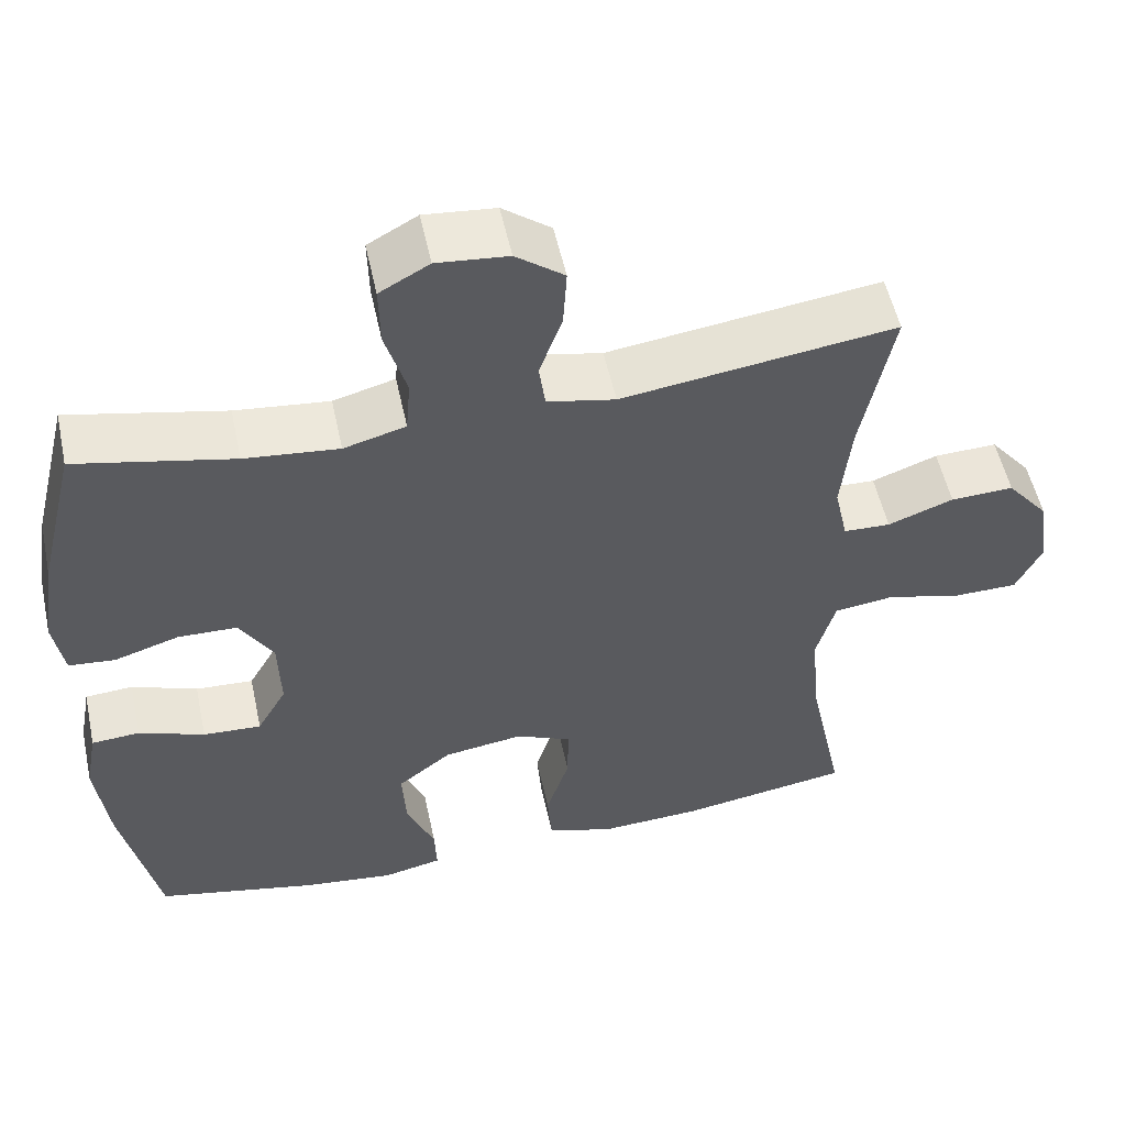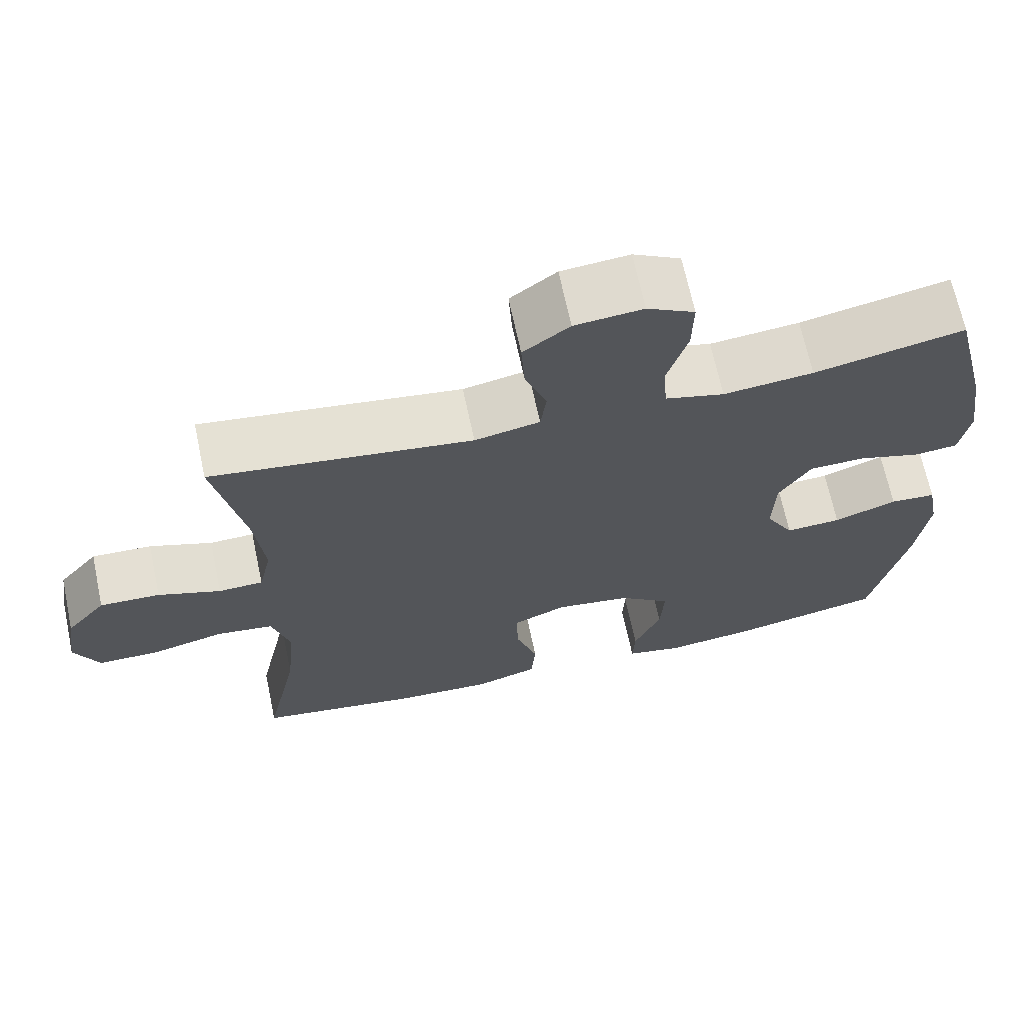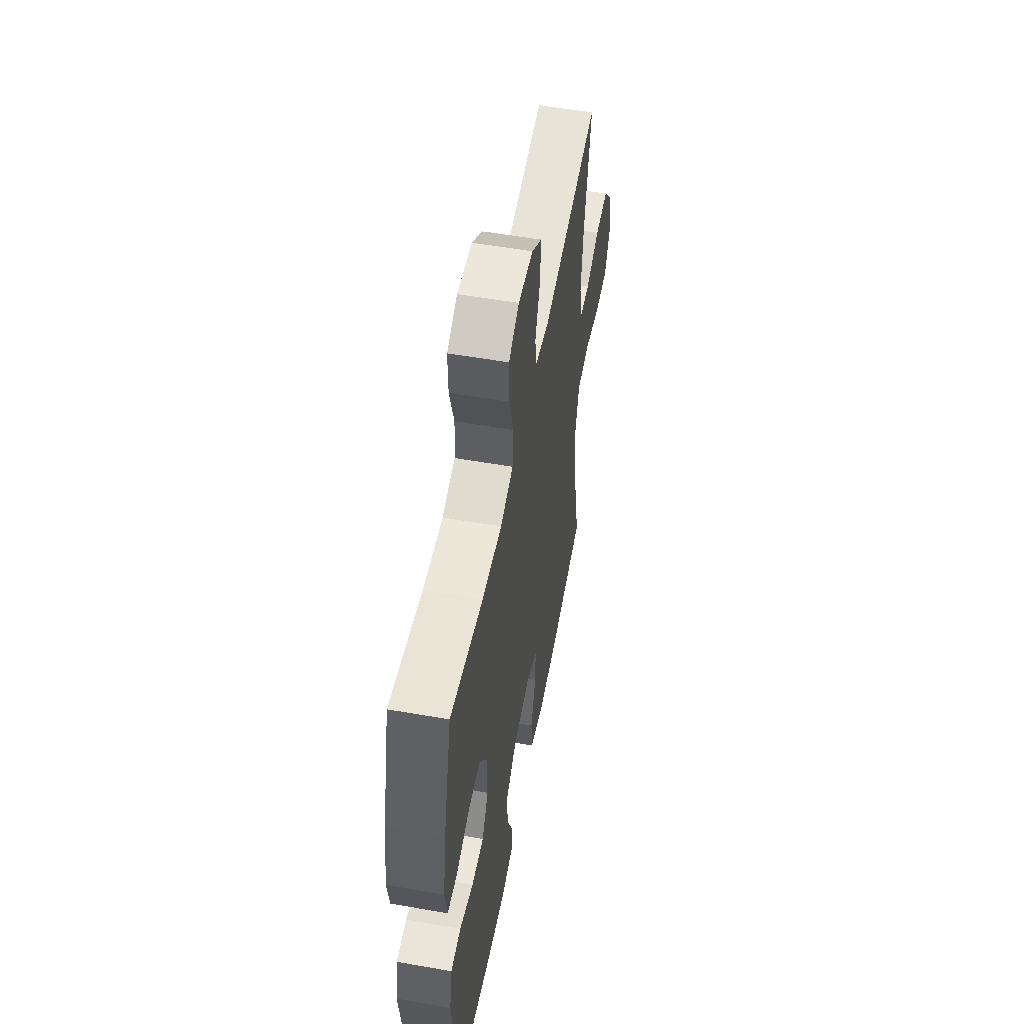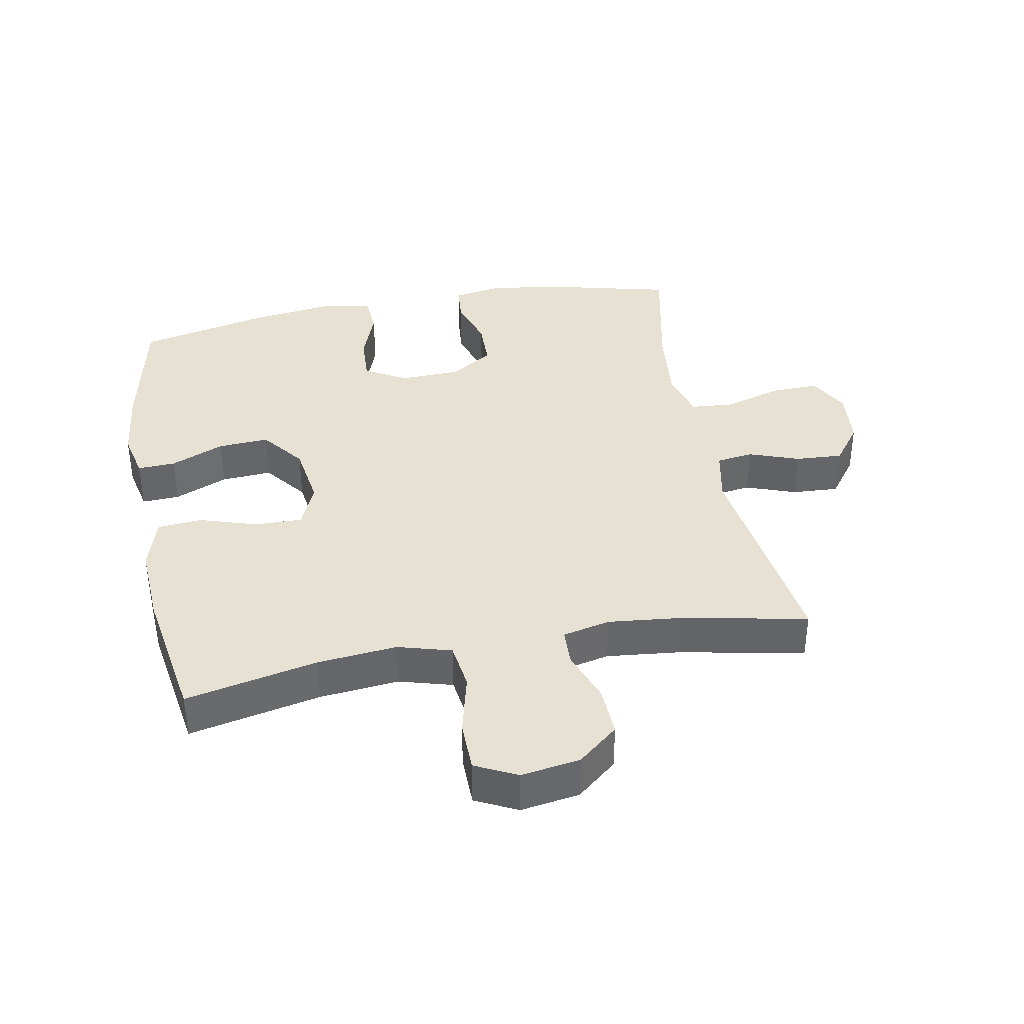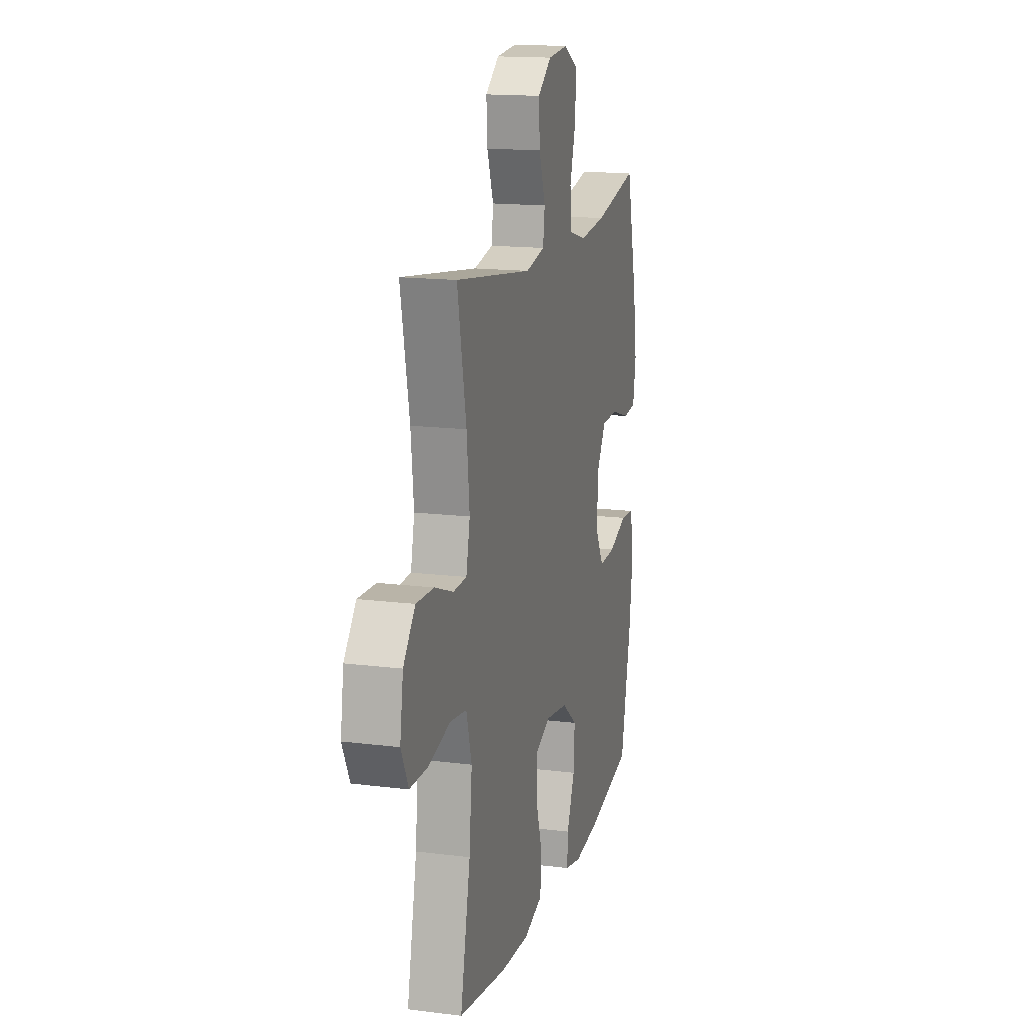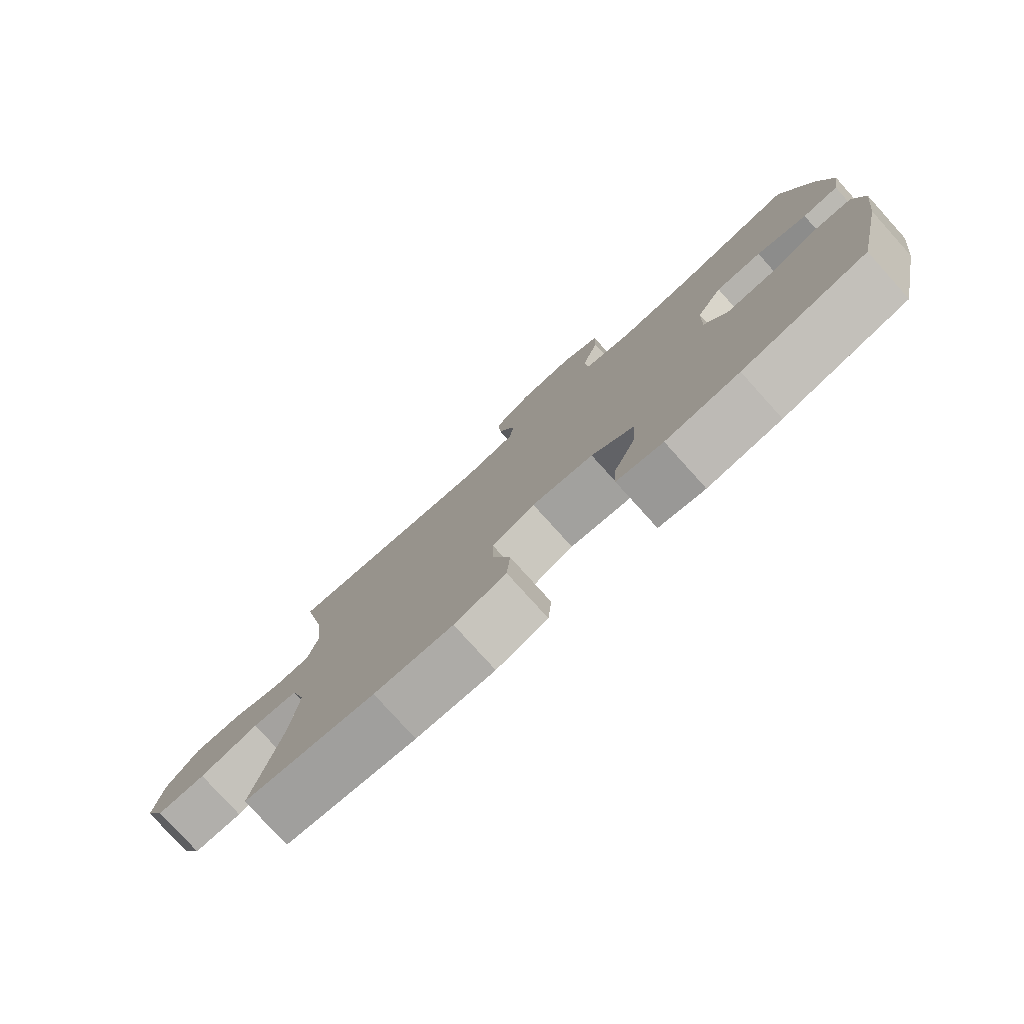
<metadata>
{"format":"obj","ext":"obj","renderer":"f3d","projection":"perspective","resolution":1024,"background":"white","views":[{"elev":53.5,"azim":167.9,"up":"+Z"},{"elev":67.6,"azim":-12.0,"up":"+Z"},{"elev":54.3,"azim":100.6,"up":"+Z"},{"elev":38.6,"azim":-100.7,"up":"+Y"},{"elev":15.5,"azim":-75.1,"up":"+Z"},{"elev":-78.9,"azim":42.1,"up":"+Z"}]}
</metadata>
<code>
o path1476
v -0.4438 0.0375 0.2797
v -0.431 0.0375 0.1608
v -0.448 0.0375 0.08414
v -0.5078 0.0375 0.0821
v -0.5914 0.0375 0.1129
v -0.6718 0.0375 0.1163
v -0.7251 0.0375 0.0516
v -0.7395 0.0375 -0.0431
v -0.7063 0.0375 -0.1101
v -0.6251 0.0375 -0.1113
v -0.527 0.0375 -0.08696
v -0.4516 0.0375 -0.09712
v -0.4272 0.0375 -0.183
v -0.4395 0.0375 -0.3107
v -0.484 0.0375 -0.5225
v -0.2674 0.0375 -0.5572
v -0.1375 0.0375 -0.5641
v -0.05237 0.0375 -0.5377
v -0.0467 0.0375 -0.4654
v -0.07628 0.0375 -0.3734
v -0.07712 0.0375 -0.2977
v -0.006302 0.0375 -0.2672
v 0.09474 0.0375 -0.2821
v 0.1635 0.0375 -0.3355
v 0.1585 0.0375 -0.4171
v 0.1227 0.0375 -0.5023
v 0.1202 0.0375 -0.5631
v 0.1954 0.0375 -0.5795
v 0.3153 0.0375 -0.5653
v 0.5179 0.0375 -0.5225
v 0.5646 0.0375 -0.3092
v 0.5809 0.0375 -0.1815
v 0.5654 0.0375 -0.09827
v 0.5039 0.0375 -0.09381
v 0.4198 0.0375 -0.1249
v 0.3456 0.0375 -0.1287
v 0.3079 0.0375 -0.06277
v 0.311 0.0375 0.03417
v 0.3536 0.0375 0.1032
v 0.4292 0.0375 0.1049
v 0.5119 0.0375 0.07893
v 0.5709 0.0375 0.08441
v 0.5844 0.0375 0.1624
v 0.5664 0.0375 0.2811
v 0.5179 0.0375 0.4792
v 0.3177 0.0375 0.4366
v 0.1977 0.0375 0.4243
v 0.1187 0.0375 0.4458
v 0.1131 0.0375 0.5149
v 0.1403 0.0375 0.6059
v 0.1419 0.0375 0.6833
v 0.07848 0.0375 0.7184
v -0.01241 0.0375 0.7099
v -0.07409 0.0375 0.6635
v -0.06953 0.0375 0.5883
v -0.04046 0.0375 0.5078
v -0.04835 0.0375 0.4491
v -0.1353 0.0375 0.4313
v -0.484 0.0375 0.4792
v -0.4438 -0.0375 0.2797
v -0.431 -0.0375 0.1608
v -0.448 -0.0375 0.08414
v -0.5078 -0.0375 0.0821
v -0.5914 -0.0375 0.1129
v -0.6718 -0.0375 0.1163
v -0.7251 -0.0375 0.0516
v -0.7395 -0.0375 -0.0431
v -0.7063 -0.0375 -0.1101
v -0.6251 -0.0375 -0.1113
v -0.527 -0.0375 -0.08696
v -0.4516 -0.0375 -0.09712
v -0.4272 -0.0375 -0.183
v -0.4395 -0.0375 -0.3107
v -0.484 -0.0375 -0.5225
v -0.2674 -0.0375 -0.5572
v -0.1375 -0.0375 -0.5641
v -0.05237 -0.0375 -0.5377
v -0.0467 -0.0375 -0.4654
v -0.07628 -0.0375 -0.3734
v -0.07712 -0.0375 -0.2977
v -0.006302 -0.0375 -0.2672
v 0.09474 -0.0375 -0.2821
v 0.1635 -0.0375 -0.3355
v 0.1585 -0.0375 -0.4171
v 0.1227 -0.0375 -0.5023
v 0.1202 -0.0375 -0.5631
v 0.1954 -0.0375 -0.5795
v 0.3153 -0.0375 -0.5653
v 0.5179 -0.0375 -0.5225
v 0.5646 -0.0375 -0.3092
v 0.5809 -0.0375 -0.1815
v 0.5654 -0.0375 -0.09827
v 0.5039 -0.0375 -0.09381
v 0.4198 -0.0375 -0.1249
v 0.3456 -0.0375 -0.1287
v 0.3079 -0.0375 -0.06277
v 0.311 -0.0375 0.03417
v 0.3536 -0.0375 0.1032
v 0.4292 -0.0375 0.1049
v 0.5119 -0.0375 0.07893
v 0.5709 -0.0375 0.08441
v 0.5844 -0.0375 0.1624
v 0.5664 -0.0375 0.2811
v 0.5179 -0.0375 0.4792
v 0.3177 -0.0375 0.4366
v 0.1977 -0.0375 0.4243
v 0.1187 -0.0375 0.4458
v 0.1131 -0.0375 0.5149
v 0.1403 -0.0375 0.6059
v 0.1419 -0.0375 0.6833
v 0.07848 -0.0375 0.7184
v -0.01241 -0.0375 0.7099
v -0.07409 -0.0375 0.6635
v -0.06953 -0.0375 0.5883
v -0.04046 -0.0375 0.5078
v -0.04835 -0.0375 0.4491
v -0.1353 -0.0375 0.4313
v -0.484 -0.0375 0.4792
v 0.1419 0.0375 0.6833
v 0.1419 0.0375 0.6833
v 0.07848 0.0375 0.7184
v -0.01241 0.0375 0.7099
v -0.07409 0.0375 0.6635
v 0.1403 0.0375 0.6059
v -0.06953 0.0375 0.5883
v 0.1131 0.0375 0.5149
v -0.04046 0.0375 0.5078
v 0.1187 0.0375 0.4458
v 0.1187 0.0375 0.4458
v -0.04835 0.0375 0.4491
v -0.04835 0.0375 0.4491
v 0.5179 0.0375 0.4792
v 0.5179 0.0375 0.4792
v 0.3177 0.0375 0.4366
v -0.1353 0.0375 0.4313
v 0.1977 0.0375 0.4243
v -0.484 0.0375 0.4792
v -0.484 0.0375 0.4792
v 0.5664 0.0375 0.2811
v -0.4438 0.0375 0.2797
v 0.5844 0.0375 0.1624
v -0.431 0.0375 0.1608
v 0.5709 0.0375 0.08441
v 0.5709 0.0375 0.08441
v 0.3536 0.0375 0.1032
v 0.4292 0.0375 0.1049
v -0.448 0.0375 0.08414
v -0.448 0.0375 0.08414
v -0.5914 0.0375 0.1129
v -0.6718 0.0375 0.1163
v -0.7251 0.0375 0.0516
v -0.5078 0.0375 0.0821
v 0.5119 0.0375 0.07893
v 0.311 0.0375 0.03417
v -0.7395 0.0375 -0.0431
v 0.3079 0.0375 -0.06277
v -0.7063 0.0375 -0.1101
v -0.7063 0.0375 -0.1101
v 0.3456 0.0375 -0.1287
v 0.3456 0.0375 -0.1287
v -0.527 0.0375 -0.08696
v -0.4516 0.0375 -0.09712
v -0.4516 0.0375 -0.09712
v -0.6251 0.0375 -0.1113
v 0.5654 0.0375 -0.09827
v 0.5654 0.0375 -0.09827
v 0.5039 0.0375 -0.09381
v 0.4198 0.0375 -0.1249
v -0.4272 0.0375 -0.183
v 0.5809 0.0375 -0.1815
v 0.5646 0.0375 -0.3092
v -0.4395 0.0375 -0.3107
v -0.006302 0.0375 -0.2672
v 0.09474 0.0375 -0.2821
v -0.07712 0.0375 -0.2977
v -0.07712 0.0375 -0.2977
v 0.1635 0.0375 -0.3355
v -0.07628 0.0375 -0.3734
v 0.1585 0.0375 -0.4171
v -0.0467 0.0375 -0.4654
v 0.1227 0.0375 -0.5023
v 0.5179 0.0375 -0.5225
v 0.5179 0.0375 -0.5225
v -0.05237 0.0375 -0.5377
v -0.05237 0.0375 -0.5377
v -0.484 0.0375 -0.5225
v -0.484 0.0375 -0.5225
v 0.1202 0.0375 -0.5631
v 0.1202 0.0375 -0.5631
v -0.1375 0.0375 -0.5641
v -0.2674 0.0375 -0.5572
v 0.3153 0.0375 -0.5653
v 0.1954 0.0375 -0.5795
v 0.1419 -0.0375 0.6833
v 0.1419 -0.0375 0.6833
v 0.07848 -0.0375 0.7184
v -0.01241 -0.0375 0.7099
v -0.07409 -0.0375 0.6635
v 0.1403 -0.0375 0.6059
v -0.06953 -0.0375 0.5883
v 0.1131 -0.0375 0.5149
v -0.04046 -0.0375 0.5078
v 0.1187 -0.0375 0.4458
v 0.1187 -0.0375 0.4458
v -0.04835 -0.0375 0.4491
v -0.04835 -0.0375 0.4491
v 0.5179 -0.0375 0.4792
v 0.5179 -0.0375 0.4792
v 0.3177 -0.0375 0.4366
v -0.1353 -0.0375 0.4313
v 0.1977 -0.0375 0.4243
v -0.484 -0.0375 0.4792
v -0.484 -0.0375 0.4792
v 0.5664 -0.0375 0.2811
v -0.4438 -0.0375 0.2797
v 0.5844 -0.0375 0.1624
v -0.431 -0.0375 0.1608
v 0.5709 -0.0375 0.08441
v 0.5709 -0.0375 0.08441
v 0.3536 -0.0375 0.1032
v 0.4292 -0.0375 0.1049
v -0.448 -0.0375 0.08414
v -0.448 -0.0375 0.08414
v -0.5914 -0.0375 0.1129
v -0.6718 -0.0375 0.1163
v -0.7251 -0.0375 0.0516
v -0.5078 -0.0375 0.0821
v 0.5119 -0.0375 0.07893
v 0.311 -0.0375 0.03417
v -0.7395 -0.0375 -0.0431
v 0.3079 -0.0375 -0.06277
v -0.7063 -0.0375 -0.1101
v -0.7063 -0.0375 -0.1101
v 0.3456 -0.0375 -0.1287
v 0.3456 -0.0375 -0.1287
v -0.527 -0.0375 -0.08696
v -0.4516 -0.0375 -0.09712
v -0.4516 -0.0375 -0.09712
v -0.6251 -0.0375 -0.1113
v 0.5654 -0.0375 -0.09827
v 0.5654 -0.0375 -0.09827
v 0.5039 -0.0375 -0.09381
v 0.4198 -0.0375 -0.1249
v -0.4272 -0.0375 -0.183
v 0.5809 -0.0375 -0.1815
v 0.5646 -0.0375 -0.3092
v -0.4395 -0.0375 -0.3107
v -0.006302 -0.0375 -0.2672
v 0.09474 -0.0375 -0.2821
v -0.07712 -0.0375 -0.2977
v -0.07712 -0.0375 -0.2977
v 0.1635 -0.0375 -0.3355
v -0.07628 -0.0375 -0.3734
v 0.1585 -0.0375 -0.4171
v -0.0467 -0.0375 -0.4654
v 0.1227 -0.0375 -0.5023
v 0.5179 -0.0375 -0.5225
v 0.5179 -0.0375 -0.5225
v -0.05237 -0.0375 -0.5377
v -0.05237 -0.0375 -0.5377
v -0.484 -0.0375 -0.5225
v -0.484 -0.0375 -0.5225
v 0.1202 -0.0375 -0.5631
v 0.1202 -0.0375 -0.5631
v -0.1375 -0.0375 -0.5641
v -0.2674 -0.0375 -0.5572
v 0.3153 -0.0375 -0.5653
v 0.1954 -0.0375 -0.5795
f 252 254 267
f 201 199 200
f 211 220 209
f 253 265 255
f 237 250 222
f 222 250 248
f 215 210 212
f 230 239 226
f 229 220 211
f 196 199 194
f 250 247 253
f 267 254 268
f 245 243 246
f 229 211 203
f 220 221 209
f 265 253 266
f 200 199 197
f 197 199 196
f 210 229 205
f 224 239 236
f 214 221 216
f 205 229 203
f 200 197 198
f 209 214 207
f 249 252 234
f 243 245 242
f 266 247 261
f 247 250 244
f 242 245 240
f 217 248 210
f 254 256 268
f 246 267 257
f 231 249 234
f 229 248 231
f 246 252 267
f 227 237 222
f 202 201 200
f 246 234 252
f 216 221 228
f 205 203 202
f 209 221 214
f 255 265 259
f 236 237 227
f 248 229 210
f 216 228 218
f 202 203 201
f 215 217 210
f 232 239 230
f 244 250 237
f 268 256 263
f 225 226 224
f 226 239 224
f 234 246 243
f 266 253 247
f 248 249 231
f 222 248 217
f 224 236 227
f 120 52 111 195
f 52 53 112 111
f 53 54 113 112
f 50 51 110 109
f 54 55 114 113
f 49 50 109 108
f 55 56 115 114
f 129 49 108 204
f 56 131 206 115
f 133 46 105 208
f 57 58 117 116
f 47 48 107 106
f 58 138 213 117
f 46 47 106 105
f 44 45 104 103
f 59 1 60 118
f 43 44 103 102
f 1 2 61 60
f 144 43 102 219
f 39 40 99 98
f 2 148 223 61
f 5 6 65 64
f 6 7 66 65
f 4 5 64 63
f 41 42 101 100
f 40 41 100 99
f 38 39 98 97
f 3 4 63 62
f 7 8 67 66
f 37 38 97 96
f 8 158 233 67
f 160 37 96 235
f 11 163 238 70
f 10 11 70 69
f 9 10 69 68
f 166 34 93 241
f 34 35 94 93
f 12 13 72 71
f 32 33 92 91
f 35 36 95 94
f 31 32 91 90
f 13 14 73 72
f 22 23 82 81
f 176 22 81 251
f 23 24 83 82
f 20 21 80 79
f 24 25 84 83
f 19 20 79 78
f 25 26 85 84
f 183 31 90 258
f 185 19 78 260
f 14 187 262 73
f 26 189 264 85
f 17 18 77 76
f 16 17 76 75
f 15 16 75 74
f 29 30 89 88
f 28 29 88 87
f 27 28 87 86
f 177 192 179
f 126 125 124
f 136 134 145
f 178 180 190
f 162 147 175
f 147 173 175
f 140 137 135
f 155 151 164
f 154 136 145
f 121 119 124
f 175 178 172
f 192 193 179
f 170 171 168
f 154 128 136
f 145 134 146
f 190 191 178
f 125 122 124
f 122 121 124
f 135 130 154
f 149 161 164
f 139 141 146
f 130 128 154
f 125 123 122
f 134 132 139
f 174 159 177
f 168 167 170
f 191 186 172
f 172 169 175
f 167 165 170
f 142 135 173
f 179 193 181
f 171 182 192
f 156 159 174
f 154 156 173
f 171 192 177
f 152 147 162
f 127 125 126
f 171 177 159
f 141 153 146
f 130 127 128
f 134 139 146
f 180 184 190
f 161 152 162
f 173 135 154
f 141 143 153
f 127 126 128
f 140 135 142
f 157 155 164
f 169 162 175
f 193 188 181
f 150 149 151
f 151 149 164
f 159 168 171
f 191 172 178
f 173 156 174
f 147 142 173
f 149 152 161

</code>
